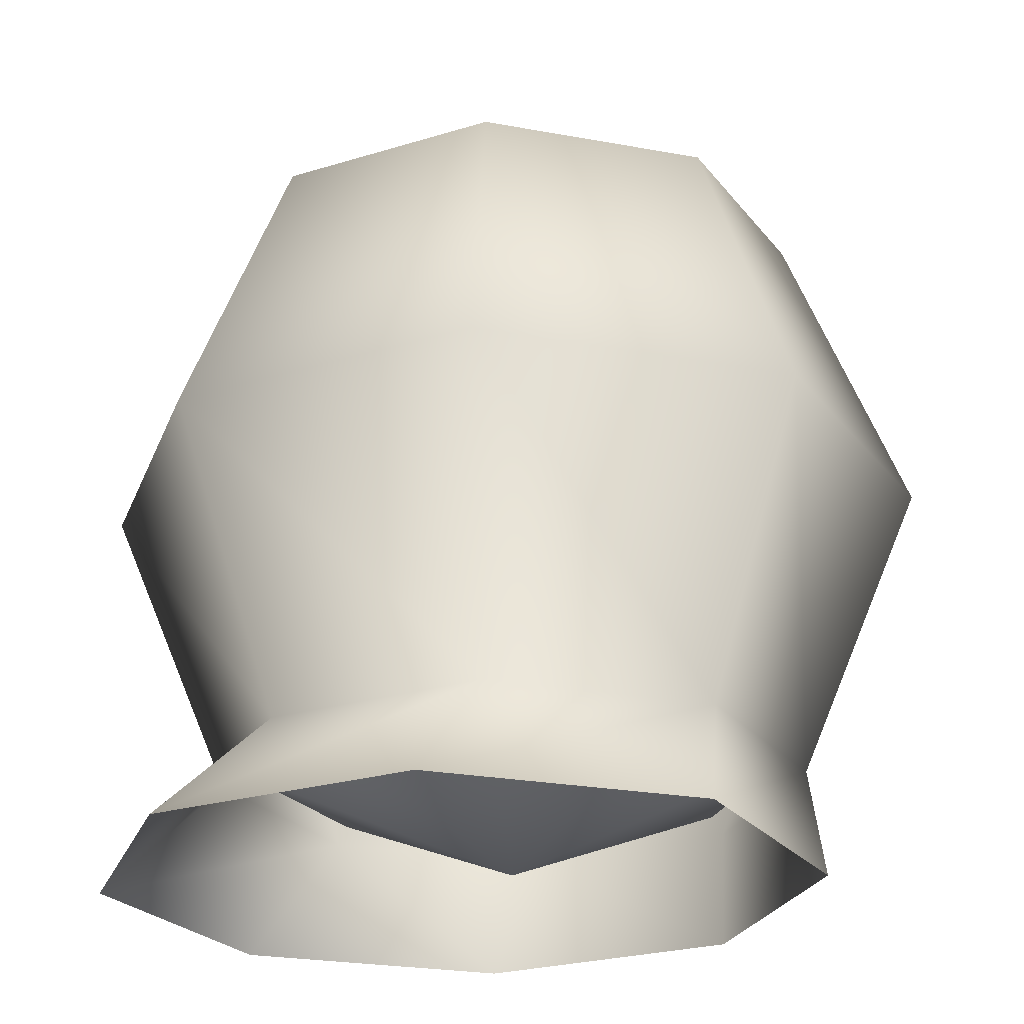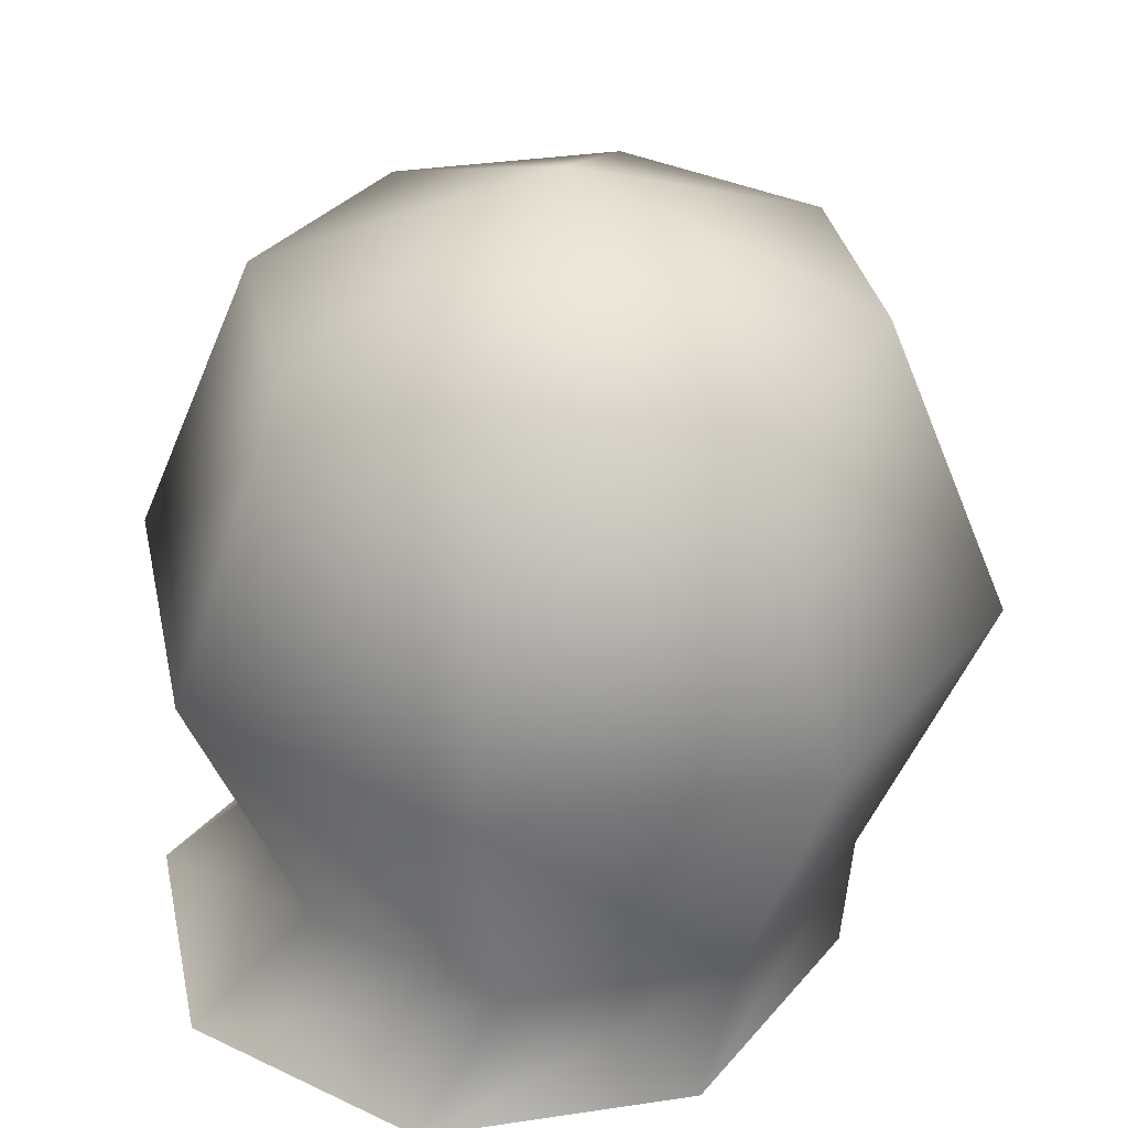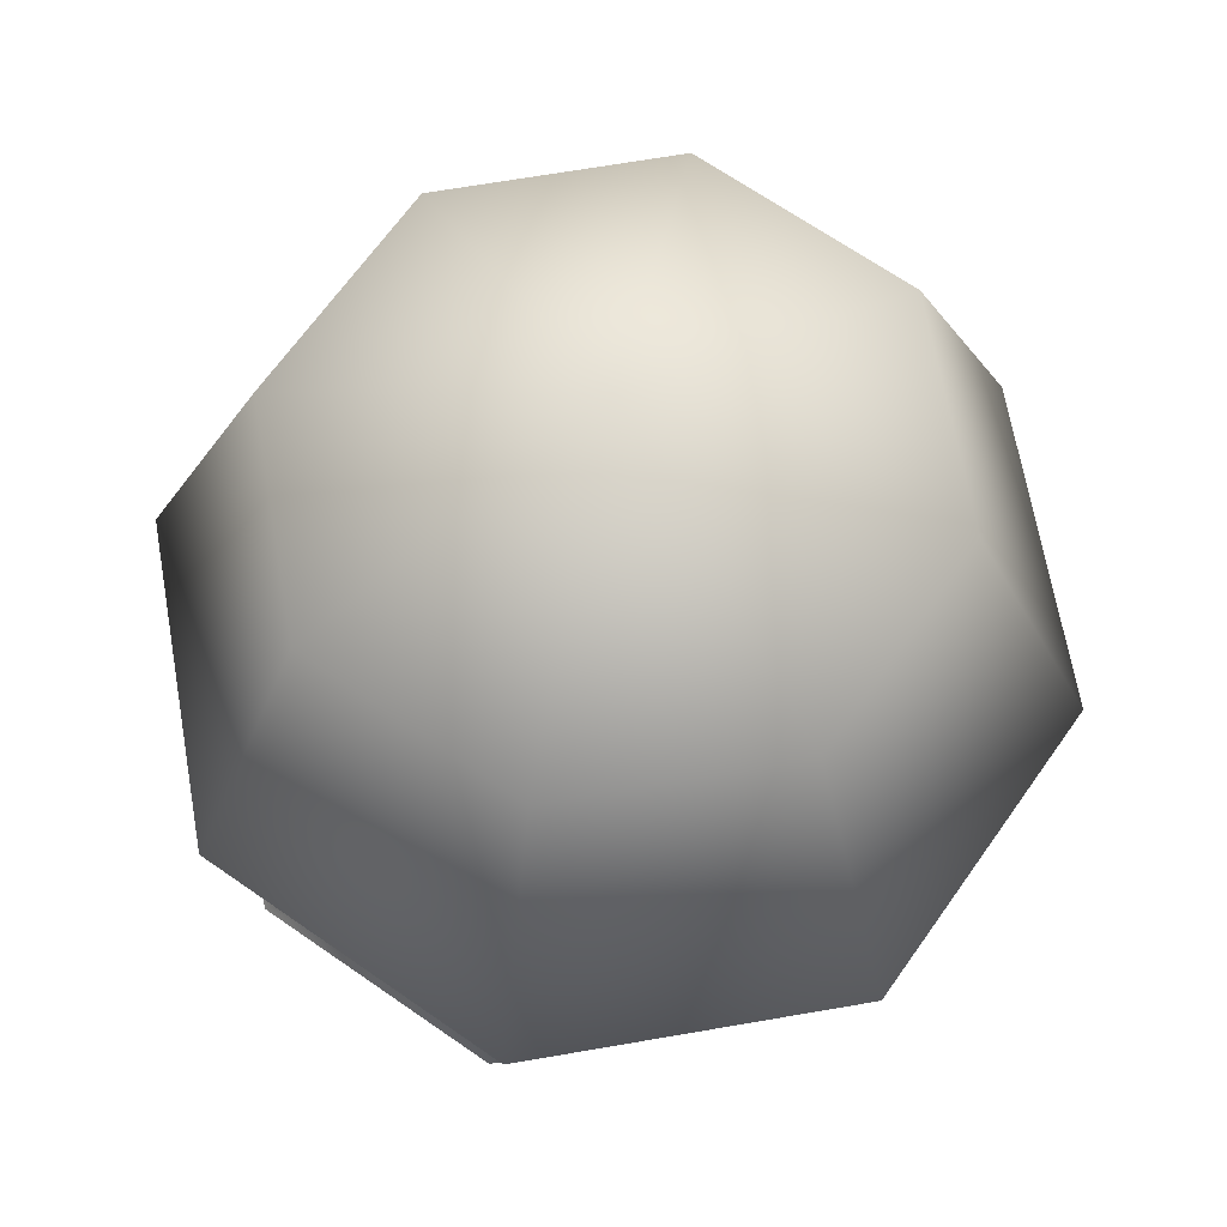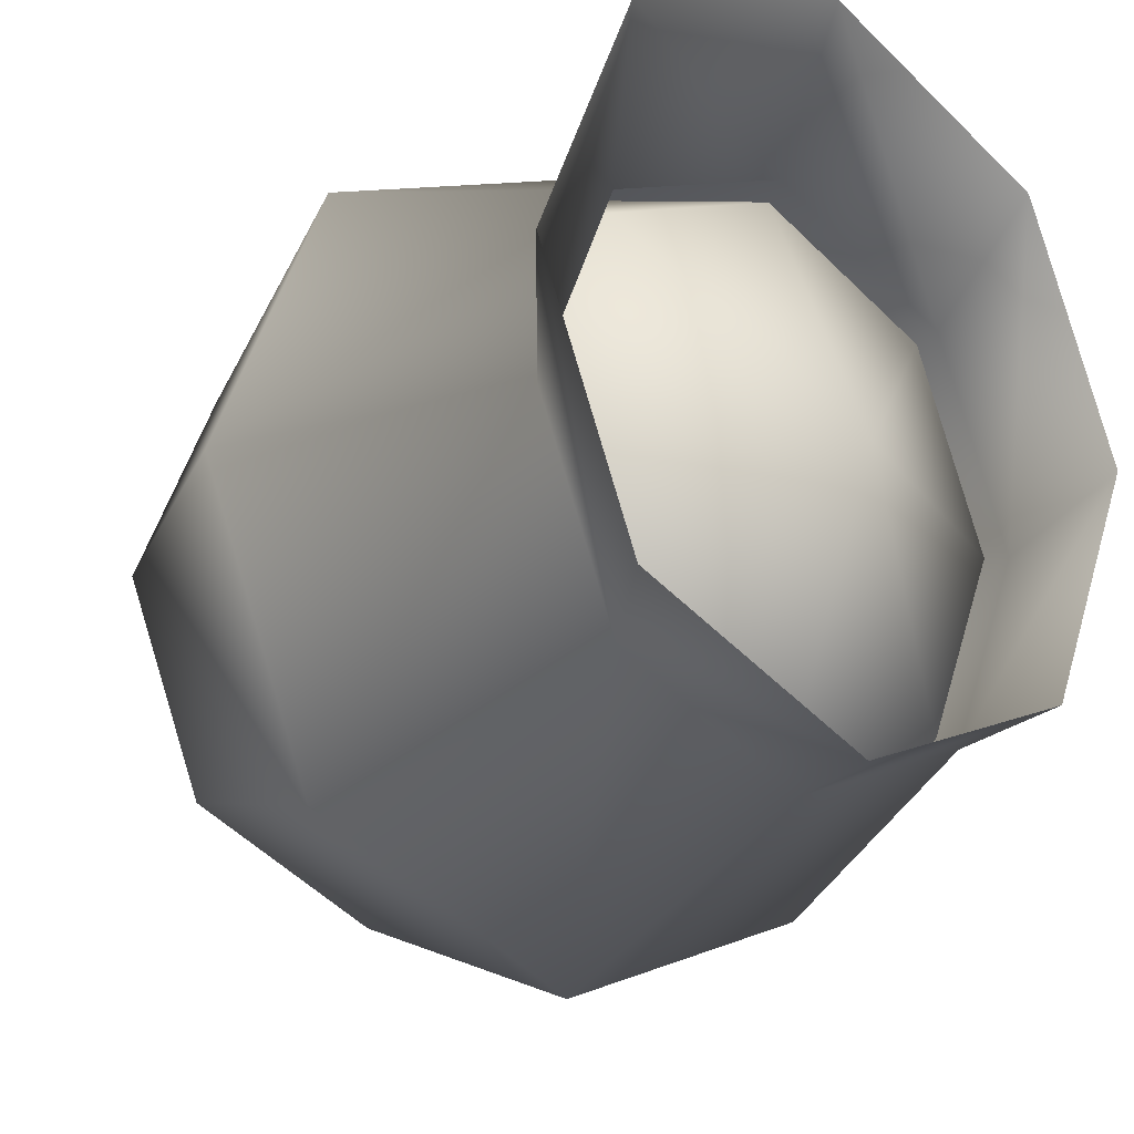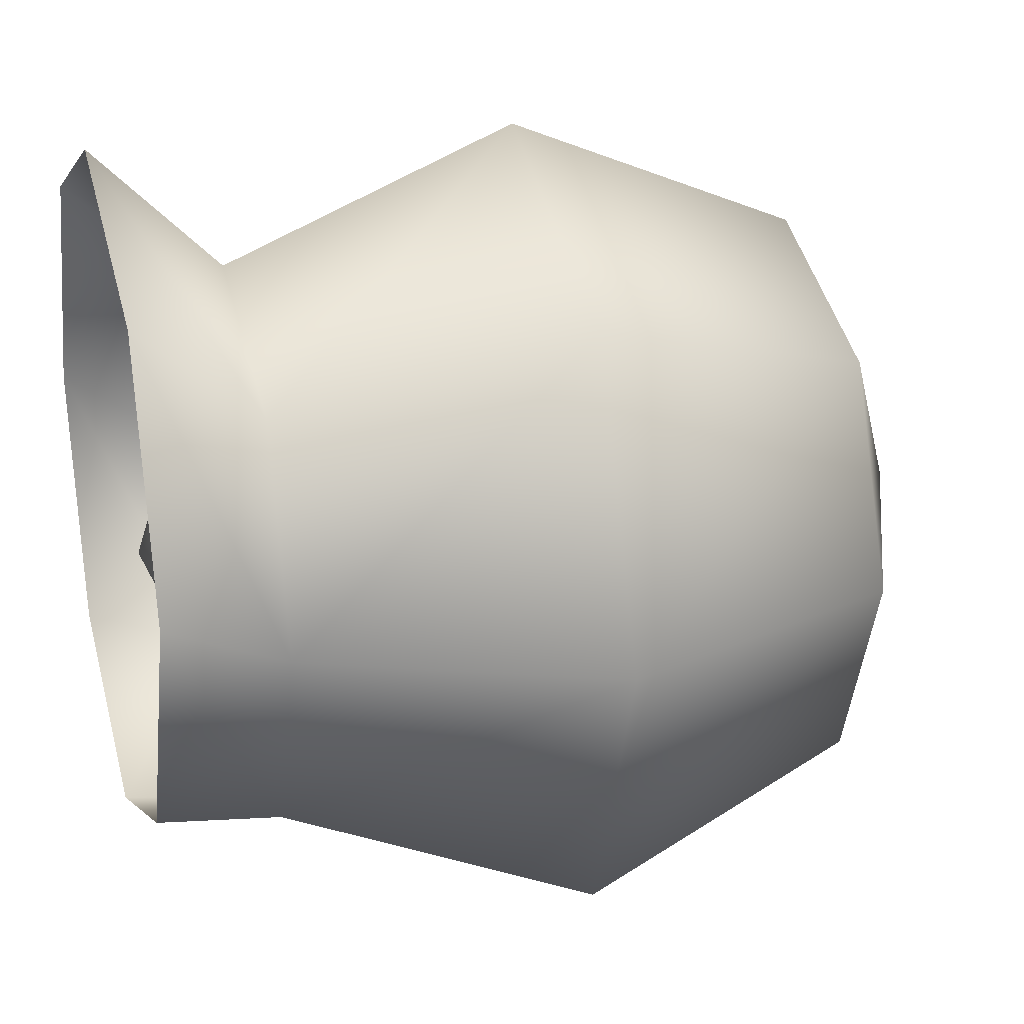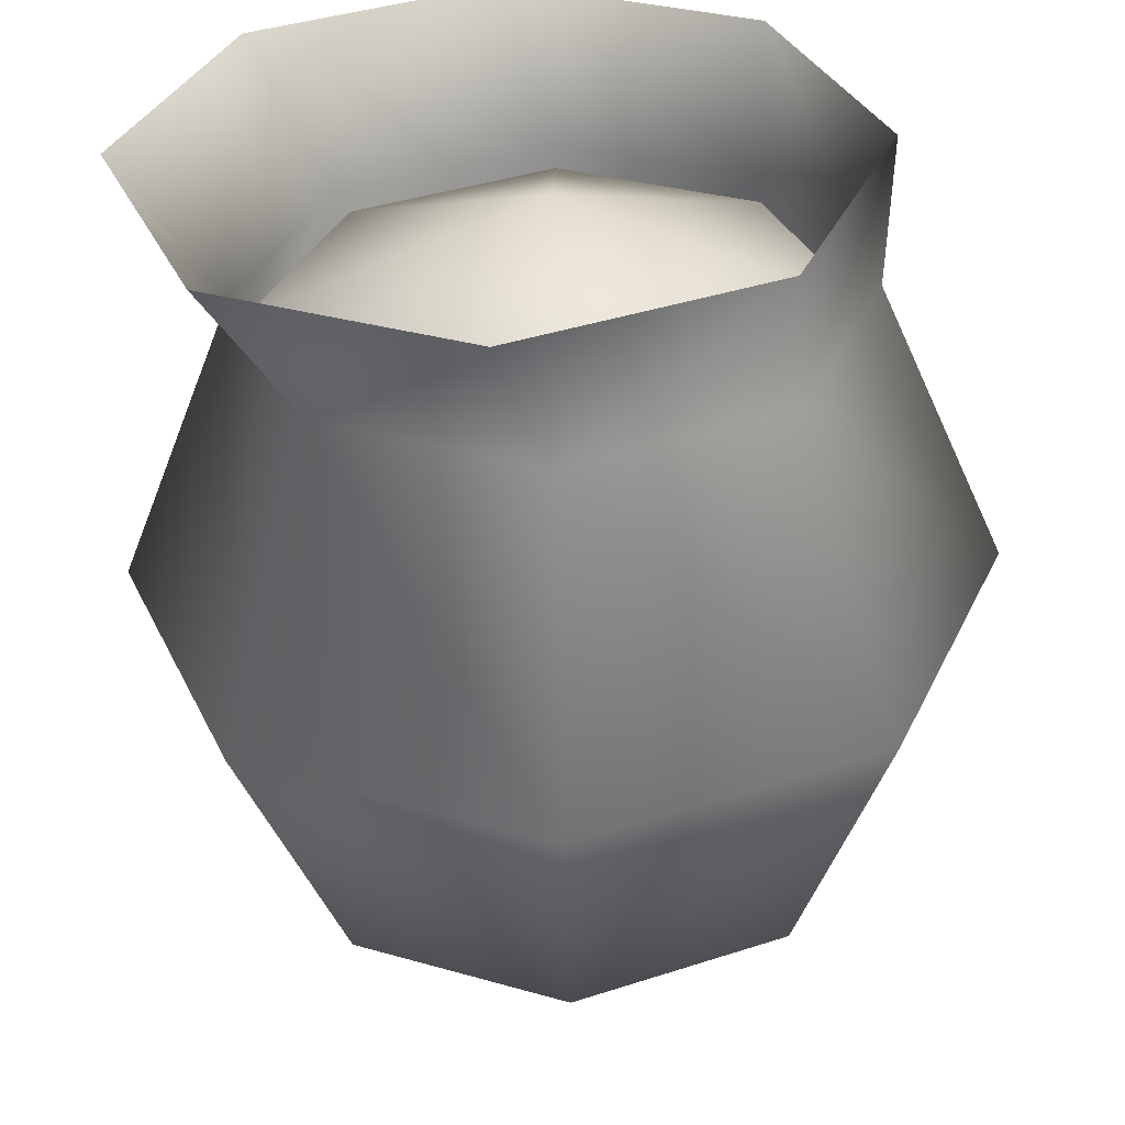
<metadata>
{"format":"obj","ext":"obj","renderer":"f3d","projection":"perspective","resolution":1024,"background":"white","views":[{"elev":-23.8,"azim":5.1,"up":"+Y"},{"elev":33.3,"azim":55.8,"up":"+Y"},{"elev":66.4,"azim":102.6,"up":"+Y"},{"elev":-21.5,"azim":-41.6,"up":"+Z"},{"elev":22.5,"azim":74.2,"up":"+Z"},{"elev":-55.4,"azim":1.5,"up":"+Z"}]}
</metadata>
<code>
o o_egg_04
v -0.1437 0.1791 0.1427
v -0.1437 0.3222 -0.0003887
v -0.1018 0.3222 0.1008
v 0.1426 0.03595 -0.0003887
v -0.0005706 -0.02333 -0.0003887
v 0.1006 0.03595 0.1008
v -0.0005706 0.03595 0.1427
v -0.1018 0.03595 0.1008
v -0.203 0.1791 -0.0003887
v -0.1018 0.3222 -0.1016
v -0.0005706 0.3815 -0.0003887
v -0.0005706 0.3222 -0.1435
v 0.1006 0.3222 -0.1016
v -0.1437 0.1791 -0.1435
v -0.0005706 0.1791 -0.2028
v -0.1437 0.03595 -0.0003887
v -0.1018 0.03595 -0.1016
v -0.0005706 0.03595 -0.1435
v 0.1006 0.03595 -0.1016
v 0.1426 0.1791 -0.1435
v 0.2018 0.1791 -0.0003887
v 0.1426 0.1791 0.1427
v -0.0005706 0.1791 0.202
v -0.0005706 0.3222 0.1427
v 0.1006 0.3222 0.1008
v 0.1426 0.3222 -0.0003887
v 0.05822 0.1831 -0.01372
v -0.004584 0.1338 0.01441
v 0.01652 0.1321 -0.01867
v 0.0006403 0.1149 -0.1473
v 0.03959 0.1151 -0.1337
v 0.02565 0.07651 -0.1294
v -0.01228 0.05723 -0.08702
v -0.04866 0.1131 -0.113
v -0.03283 0.08375 -0.03384
v -0.0572 0.1211 -0.05125
v -0.004584 0.1338 0.01441
v -0.02167 0.16 0.002189
v 0.05822 0.1831 -0.01372
v 0.05693 0.1123 -0.0964
v 0.03191 0.1507 -0.1143
v 0.01178 0.1646 -0.0869
v 0.04816 0.1088 -0.06089
v -0.009266 0.1494 -0.05772
v 0.0151 0.112 -0.0403
v -0.0005642 0.1584 -0.03089
v 0.01652 0.1321 -0.01867
v -0.1536 -0.03524 0.1565
v -0.02432 -0.03524 0.21
v -0.0005706 0.02758 0.1514
v 0.1066 0.02758 0.107
v -0.0005706 0.1791 0.2141
v 0.1509 0.1791 0.1514
v -0.0005706 0.3306 0.1514
v 0.1066 0.3306 0.107
v -0.0005706 0.3933 -0.0001125
v 0.1049 -0.03524 0.1565
v 0.1509 0.02758 -0.0001126
v 0.2137 0.1791 -0.0001126
v 0.1509 0.3306 -0.0001126
v -0.0005706 0.3933 -0.0001125
v 0.1584 -0.03524 0.02724
v 0.1066 0.02758 -0.1072
v 0.1509 0.1791 -0.1516
v 0.1066 0.3306 -0.1072
v -0.0005706 0.3933 -0.0001125
v 0.1049 -0.03524 -0.102
v -0.0005706 0.02758 -0.1516
v -0.0005706 0.1791 -0.2144
v -0.0005706 0.3306 -0.1516
v -0.0005706 0.3933 -0.0001125
v -0.02432 -0.03524 -0.1555
v -0.1077 0.02758 -0.1072
v -0.1521 0.1791 -0.1516
v -0.1077 0.3306 -0.1072
v -0.0005706 0.3933 -0.0001125
v -0.1521 0.02758 -0.0001125
v -0.2148 0.1791 -0.0001125
v -0.1521 0.3306 -0.0001125
v -0.0005706 0.3933 -0.0001125
v -0.1077 0.02758 0.107
v -0.1521 0.1791 0.1514
v -0.1077 0.3306 0.107
v -0.1536 -0.03524 -0.102
v -0.2071 -0.03524 0.02724
v 0.03191 0.1507 -0.1143
v 0.03959 0.1151 -0.1337
v 0.0006403 0.1149 -0.1473
v -0.04866 0.1131 -0.113
v 0.01178 0.1646 -0.0869
v -0.0572 0.1211 -0.05125
v -0.009266 0.1494 -0.05772
v -0.02167 0.16 0.002189
v -0.0005642 0.1584 -0.03089
v 0.02565 0.07651 -0.1294
v 0.05693 0.1123 -0.0964
v 0.04816 0.1088 -0.06089
v -0.01228 0.05723 -0.08702
v 0.0151 0.112 -0.0403
v -0.03283 0.08375 -0.03384
g Geoset0
f 1 2 3
f 4 5 6
f 6 5 7
f 7 5 8
f 8 1 7
f 8 9 1
f 9 2 1
f 9 10 2
f 10 11 2
f 12 11 10
f 13 11 12
f 14 10 9
f 14 12 10
f 15 12 14
f 15 13 12
f 16 9 8
f 16 14 9
f 17 14 16
f 17 15 14
f 8 5 16
f 16 5 17
f 17 5 18
f 18 5 19
f 19 5 4
f 18 15 17
f 18 20 15
f 19 20 18
f 19 21 20
f 4 21 19
f 4 22 21
f 6 22 4
f 6 23 22
f 7 23 6
f 7 1 23
f 3 11 24
f 2 11 3
f 24 11 25
f 25 11 26
f 26 11 13
f 20 13 15
f 20 26 13
f 21 26 20
f 21 25 26
f 22 25 21
f 22 24 25
f 23 24 22
f 23 3 24
f 1 3 23
g Geoset1
f 27 28 29
f 30 31 32
f 30 32 33
f 33 34 30
f 34 33 35
f 35 36 34
f 36 35 37
f 37 38 36
f 39 38 37
f 40 31 41
f 40 41 42
f 42 43 40
f 43 42 44
f 44 45 43
f 45 44 46
f 46 47 45
f 39 47 46
f 48 49 50
f 51 50 49
f 52 50 51
f 51 53 52
f 54 52 53
f 53 55 54
f 56 54 55
f 49 57 51
f 58 51 57
f 53 51 58
f 58 59 53
f 55 53 59
f 59 60 55
f 61 55 60
f 57 62 58
f 63 58 62
f 59 58 63
f 63 64 59
f 60 59 64
f 64 65 60
f 66 60 65
f 62 67 63
f 68 63 67
f 64 63 68
f 68 69 64
f 65 64 69
f 69 70 65
f 71 65 70
f 67 72 68
f 73 68 72
f 69 68 73
f 73 74 69
f 70 69 74
f 74 75 70
f 76 70 75
f 74 73 77
f 77 78 74
f 75 74 78
f 78 79 75
f 80 75 79
f 78 77 81
f 81 82 78
f 79 78 82
f 82 83 79
f 80 79 83
f 72 84 73
f 73 84 85
f 85 77 73
f 77 85 48
f 48 81 77
f 50 81 48
f 82 81 50
f 50 52 82
f 83 82 52
f 52 54 83
f 80 83 54
f 86 87 88
f 86 88 89
f 89 90 86
f 90 89 91
f 91 92 90
f 92 91 93
f 93 94 92
f 27 94 93
f 95 87 96
f 95 96 97
f 97 98 95
f 98 97 99
f 99 100 98
f 100 99 29
f 29 28 100

</code>
